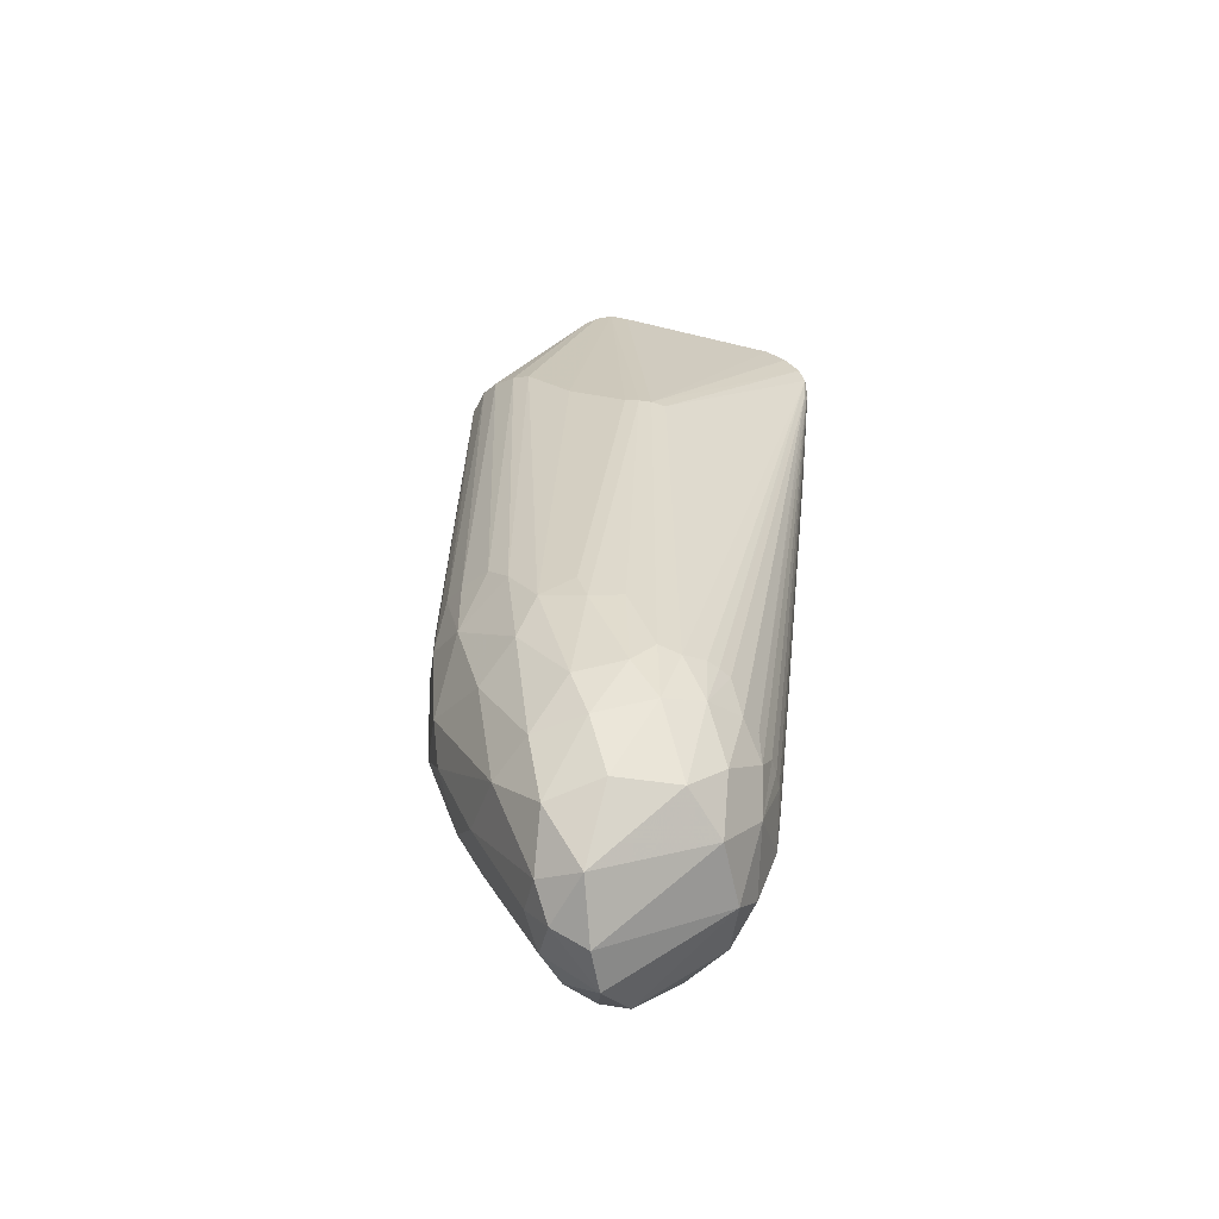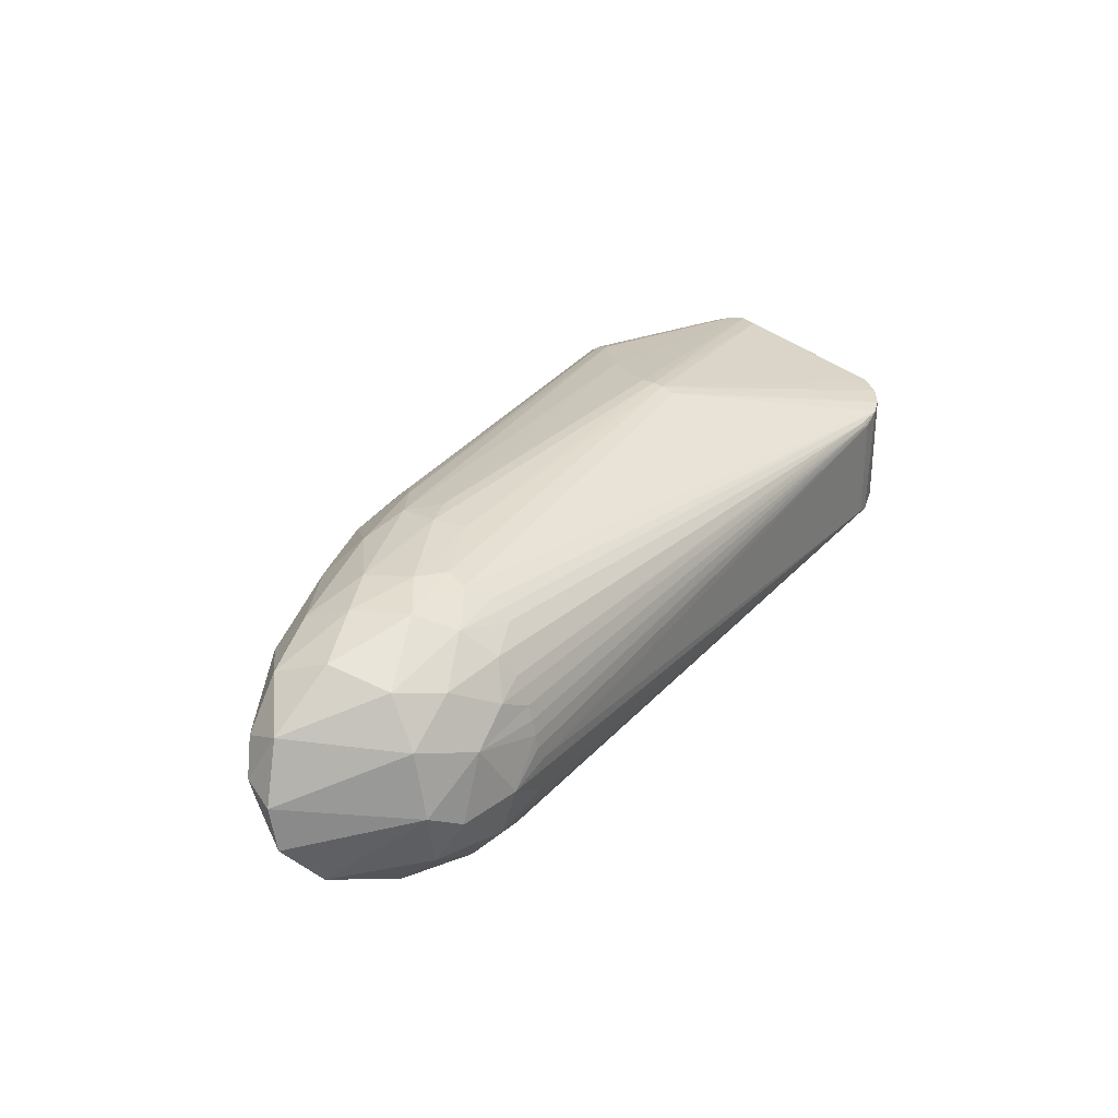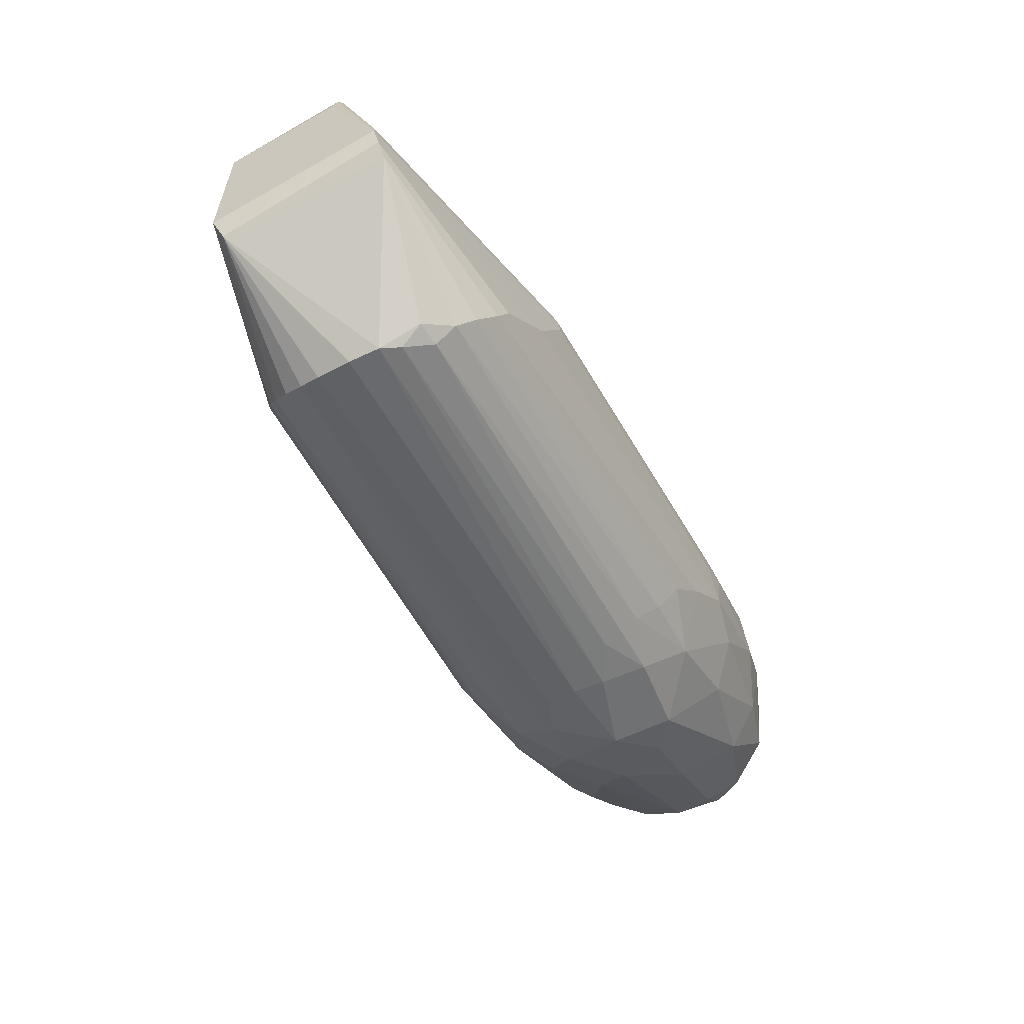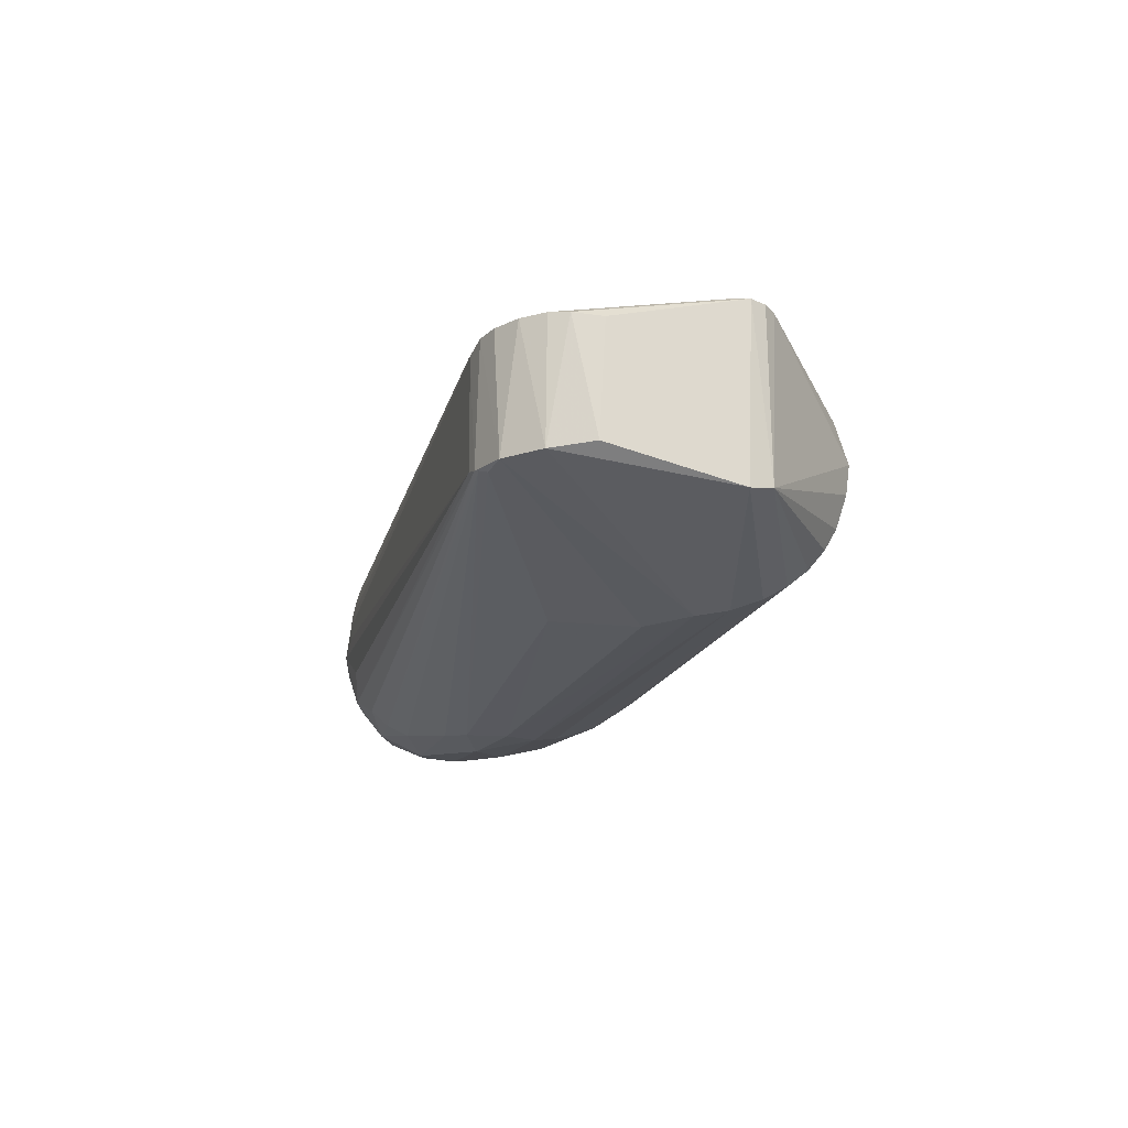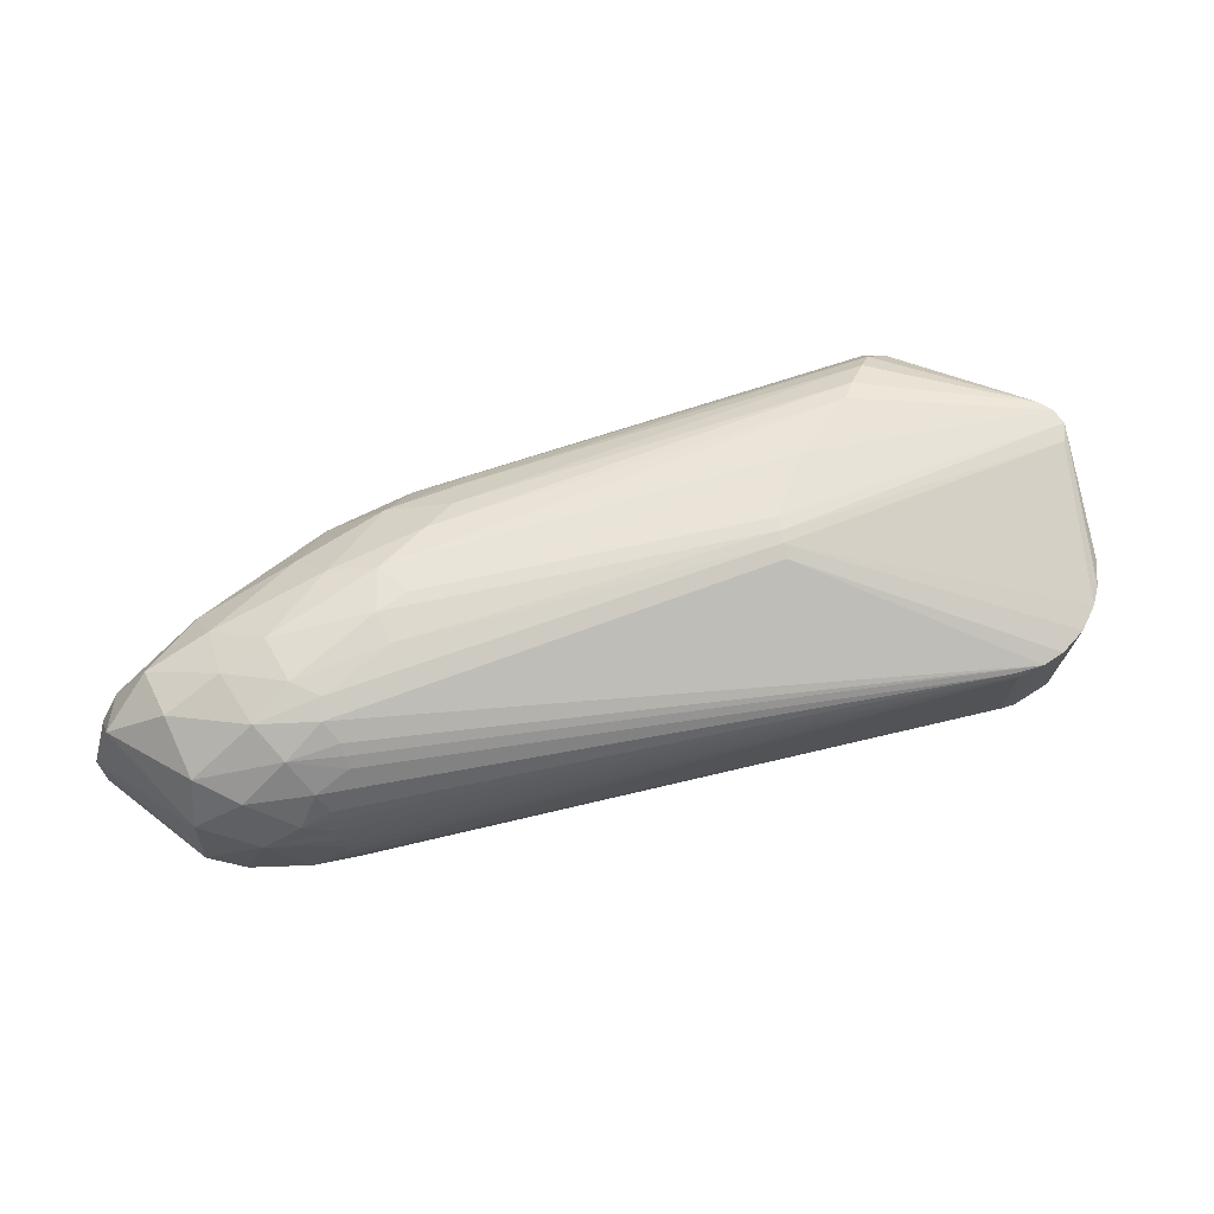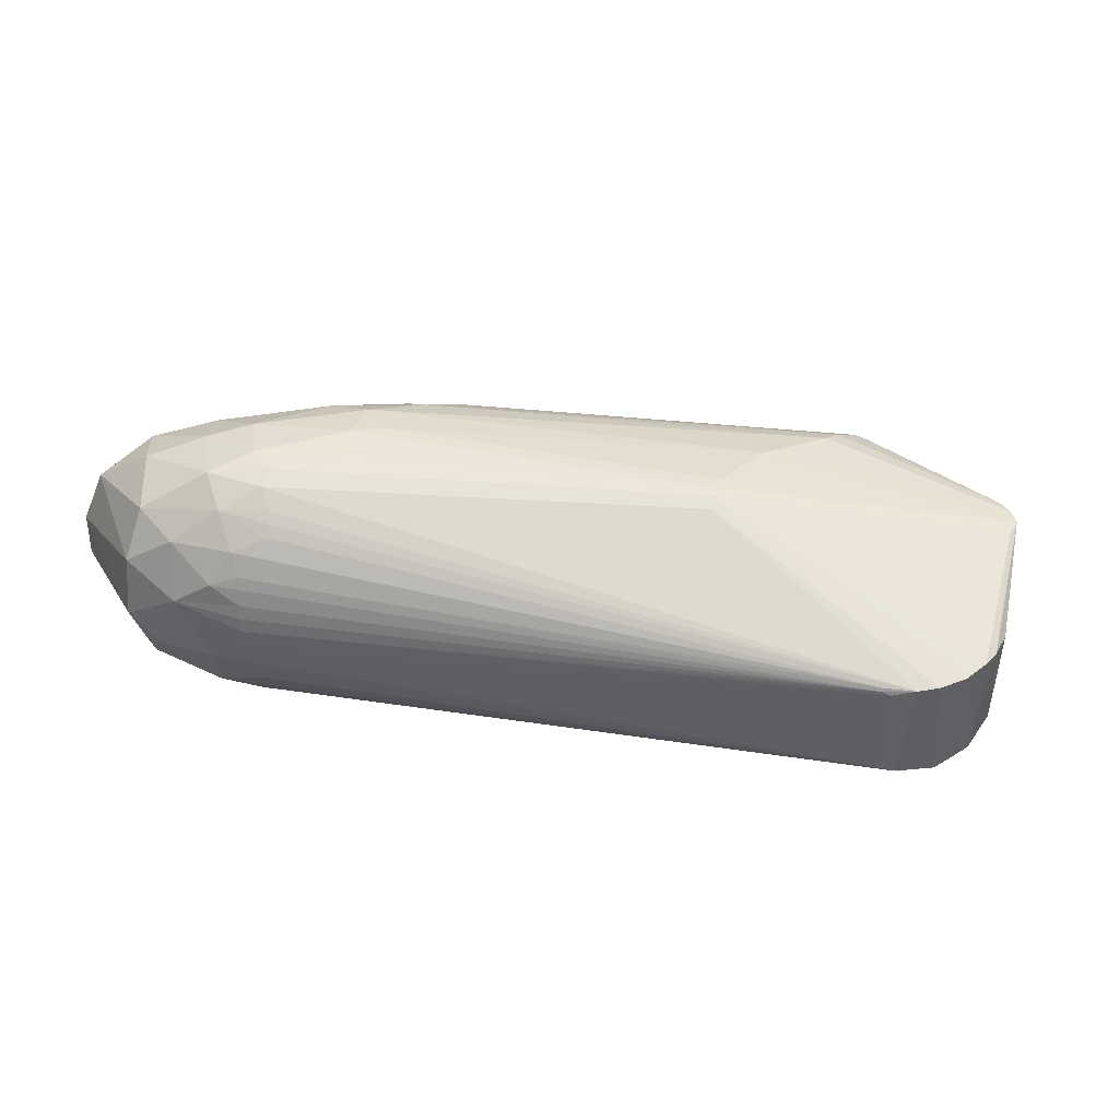
<metadata>
{"format":"obj","ext":"obj","renderer":"f3d","projection":"perspective","resolution":1024,"background":"white","views":[{"elev":32.9,"azim":116.6,"up":"+Z"},{"elev":31.3,"azim":144.9,"up":"+Z"},{"elev":-78.3,"azim":-60.1,"up":"+Y"},{"elev":-19.3,"azim":-84.0,"up":"+Z"},{"elev":71.7,"azim":-173.2,"up":"+Z"},{"elev":46.0,"azim":-149.3,"up":"+Z"}]}
</metadata>
<code>
o obj1
v -0.005417 -0.01205 0.01109
v -0.00893 -0.002003 0.008533
v -0.005591 -0.01156 -0.003309
v -0.009083 -0.001546 -0.0008223
v 0.008635 -0.01894 0.003721
v -0.003314 -0.01366 0.01087
v -0.004326 -0.01322 -0.002917
v -0.005329 0.007301 0.008967
v 0.01529 0.003258 0.01515
v 0.04783 0.01994 0.01547
v 0.01599 0.001215 0.01554
v 0.01626 6.637e-05 0.01543
v 0.0157 0.002171 0.01548
v 0.04617 0.02698 0.004138
v 0.04535 0.0267 0.002866
v -0.003558 0.008281 0.008383
v -0.004779 0.007667 -0.0009656
v -0.005171 0.007333 -0.001118
v -0.00536 0.006614 -0.001336
v -0.00449 -0.01306 0.01102
v 0.0119 -0.01128 0.01302
v 0.01502 -0.005693 0.01435
v 0.01151 -0.01298 0.01228
v 0.04364 0.01362 0.01612
v 0.04505 0.01134 0.01618
v -0.006749 0.006109 0.009038
v 0.01074 -0.01519 0.01085
v 0.01024 -0.01668 0.009393
v 0.04106 -0.001254 0.01103
v 0.04798 0.02464 0.01189
v -0.002885 0.008314 0.008929
v 0.04565 0.02266 0.01307
v -0.002865 0.008487 0.008636
v 0.04692 0.0254 0.01017
v 0.04905 0.02665 0.009239
v 0.04806 0.01818 0.01595
v 0.04652 0.02631 0.007874
v 0.052 0.02801 0.006984
v 0.04637 0.02663 0.006646
v 0.04625 0.02685 0.005394
v -0.003778 0.008194 -0.0006522
v 0.04661 0.02484 -0.003897
v 0.04671 0.0233 -0.005383
v 0.05072 0.02464 -0.005314
v 0.0488 0.02792 0.001926
v 0.04543 0.02621 -0.0004993
v 0.04935 0.0268 -0.002381
v -0.007343 0.005538 -0.001182
v 0.04064 0.01488 -0.008078
v 0.01435 0.004603 -0.006053
v -0.008857 0.002072 0.00909
v -0.008131 0.004176 0.009055
v -0.00546 -0.01046 0.01114
v 0.008657 -0.01795 0.007256
v 0.009455 -0.01856 0.005252
v 0.04296 0.009451 0.01603
v 0.04365 -0.002521 0.001236
v 0.008336 -0.01774 -0.001517
v 0.04376 -0.001637 -0.001302
v 0.05029 0.0008172 0.001753
v 0.04409 -0.0026 0.003792
v 0.01217 -0.002847 -0.007443
v 0.009759 -0.006942 -0.007489
v -0.008881 0.00217 -0.00117
v 0.009106 -0.009653 -0.00736
v -0.009089 0.0004111 0.00891
v 0.05022 0.02294 0.0141
v 0.04633 0.02115 0.01446
v 0.04598 0.02192 0.01382
v 0.05713 0.02743 0.008669
v 0.05694 0.02862 0.003421
v 0.05326 0.02593 0.01152
v 0.04641 0.02137 -0.006464
v 0.04249 0.01716 -0.007598
v 0.05117 0.02086 -0.007211
v 0.041 0.001027 0.01306
v 0.04264 0.003644 0.01427
v 0.04557 0.007649 0.01547
v 0.008411 -0.01862 0.001226
v 0.03978 -0.001338 -0.004587
v 0.008326 -0.01682 -0.003158
v 0.00837 -0.01555 -0.00465
v 0.04257 -0.001271 -0.00298
v 0.04089 -0.003911 0.005717
v 0.01062 -0.01758 0.007452
v 0.04497 -0.001589 0.0074
v 0.04643 0.0002186 -0.002459
v 0.05372 0.00375 0.004394
v 0.05136 0.002149 0.006595
v 0.04451 0.01461 -0.008627
v 0.04011 0.008712 -0.008847
v 0.03901 0.01104 -0.008707
v 0.04084 0.006936 -0.008604
v 0.05286 0.02074 0.01534
v 0.0506 0.01735 0.01601
v 0.05387 0.02864 0.001616
v 0.06643 0.02241 0.004687
v 0.06485 0.02117 0.009545
v 0.05575 0.02753 -0.001597
v 0.05796 0.02188 -0.005707
v 0.06223 0.02082 -0.003965
v 0.05773 0.01792 -0.006187
v 0.06632 0.01934 0.005413
v 0.04947 0.007988 0.01438
v 0.05771 0.01338 0.01308
v 0.05303 0.0141 0.01541
v 0.04638 0.001436 0.01098
v 0.05514 0.005979 0.0001864
v 0.05057 0.003559 -0.003031
v 0.06406 0.01909 -0.001394
v 0.06501 0.01784 0.001536
v 0.05568 0.008316 -0.002316
v 0.0519 0.007893 -0.005391
v 0.05957 0.01155 0.009787
v 0.05243 0.00656 0.01148
v 0.06478 0.01669 0.004679
v 0.06509 0.01765 0.007824
v 0.008507 -0.01396 -0.005833
v 0.008673 -0.01214 -0.006704
v 0.05718 0.0247 0.01239
v 0.056 0.01702 0.01488
v 0.06612 0.02294 0.001065
v 0.05724 0.02485 -0.004505
v 0.04052 -0.002911 0.00902
v 0.05981 0.02034 0.01346
v 0.06228 0.01673 0.01176
v 0.04185 0.003516 -0.007409
v 0.05858 0.015 -0.004501
v 0.05894 0.009388 0.004559
v 0.05212 0.01785 -0.007624
v 0.03944 0.0002616 -0.006132
v 0.04638 0.003105 -0.005508
v 0.06295 0.02364 -0.002645
v 0.04724 0.01275 -0.008524
v 0.04914 0.009164 -0.007357
v 0.04119 0.004804 -0.008001
f 1 2 3
f 4 3 2
f 5 6 7
f 8 9 10
f 11 1 12
f 10 9 13
f 14 15 16
f 17 18 19
f 20 21 22
f 21 20 23
f 24 13 11
f 24 11 25
f 26 13 9
f 3 7 1
f 20 7 6
f 20 1 7
f 27 28 29
f 30 31 32
f 33 31 34
f 33 34 35
f 33 8 31
f 36 10 13
f 37 38 39
f 37 33 35
f 37 39 33
f 35 38 37
f 40 39 38
f 40 14 16
f 40 33 39
f 40 16 33
f 16 15 41
f 16 41 17
f 16 17 8
f 16 8 33
f 17 42 43
f 18 17 43
f 44 43 42
f 45 46 41
f 45 41 15
f 47 17 41
f 47 42 17
f 48 17 19
f 19 49 50
f 20 22 1
f 51 13 52
f 53 11 13
f 6 28 27
f 5 54 6
f 5 55 54
f 23 6 27
f 23 20 6
f 56 25 11
f 57 58 59
f 57 59 60
f 61 55 5
f 62 63 48
f 64 63 3
f 52 13 26
f 26 9 8
f 65 3 63
f 66 2 1
f 30 34 31
f 30 35 34
f 30 32 67
f 10 68 8
f 69 8 68
f 69 67 32
f 67 69 68
f 24 36 13
f 45 40 38
f 45 14 40
f 70 71 38
f 30 72 35
f 31 8 69
f 31 69 32
f 44 73 43
f 45 47 46
f 45 15 14
f 46 47 41
f 47 44 42
f 49 18 74
f 49 19 18
f 75 73 44
f 17 48 8
f 12 1 22
f 12 56 11
f 51 53 13
f 28 6 54
f 27 76 23
f 77 23 76
f 77 21 23
f 77 78 21
f 79 58 57
f 57 5 79
f 80 81 82
f 83 81 80
f 82 81 7
f 84 85 55
f 84 86 85
f 84 55 61
f 87 60 59
f 88 89 60
f 64 48 63
f 64 3 4
f 90 91 92
f 92 91 63
f 92 63 62
f 93 65 91
f 62 48 50
f 50 49 92
f 64 66 51
f 65 63 91
f 7 79 5
f 76 27 29
f 36 94 10
f 67 10 94
f 67 68 10
f 95 36 24
f 35 72 38
f 45 38 96
f 97 70 98
f 96 99 47
f 99 44 47
f 100 101 102
f 97 98 103
f 64 52 48
f 51 52 64
f 47 45 96
f 73 74 18
f 73 18 43
f 74 73 75
f 90 92 49
f 26 48 52
f 22 78 56
f 12 22 56
f 53 66 1
f 55 85 54
f 104 105 106
f 107 77 76
f 107 76 29
f 22 21 78
f 86 60 89
f 89 107 86
f 95 94 36
f 61 5 57
f 61 57 60
f 83 58 81
f 58 79 7
f 58 7 81
f 86 84 61
f 86 61 60
f 108 88 60
f 109 60 87
f 110 111 112
f 112 109 113
f 114 115 89
f 116 103 117
f 80 87 83
f 62 50 92
f 4 2 66
f 4 66 64
f 118 7 119
f 3 119 7
f 120 72 67
f 121 95 106
f 98 70 120
f 71 99 96
f 72 70 38
f 70 97 71
f 71 97 122
f 71 96 38
f 72 30 67
f 123 44 99
f 111 103 116
f 122 97 103
f 90 49 74
f 48 19 50
f 1 11 53
f 66 53 51
f 28 54 85
f 85 86 124
f 28 124 29
f 77 107 104
f 78 77 104
f 107 29 124
f 125 121 126
f 94 95 121
f 56 78 25
f 95 24 25
f 118 119 127
f 59 83 87
f 59 58 83
f 82 7 118
f 128 110 112
f 109 112 108
f 109 108 60
f 129 114 88
f 90 74 75
f 90 75 130
f 130 100 102
f 131 80 82
f 109 87 132
f 131 118 127
f 131 127 132
f 119 3 65
f 120 67 94
f 126 98 125
f 120 70 72
f 123 75 44
f 100 75 123
f 133 71 122
f 110 122 111
f 129 88 108
f 112 111 108
f 111 122 103
f 104 106 78
f 107 115 104
f 115 107 89
f 86 107 124
f 113 109 132
f 113 102 128
f 132 87 80
f 132 80 131
f 113 128 112
f 117 126 114
f 117 103 98
f 114 105 115
f 105 114 126
f 114 89 88
f 129 111 116
f 129 117 114
f 129 116 117
f 134 90 130
f 91 90 134
f 91 134 93
f 75 100 130
f 118 131 82
f 94 125 120
f 25 106 95
f 121 125 94
f 133 101 100
f 123 133 100
f 108 111 129
f 122 101 133
f 110 101 122
f 128 101 110
f 128 102 101
f 85 124 28
f 105 104 115
f 105 126 121
f 135 102 113
f 98 126 117
f 134 102 135
f 134 130 102
f 135 132 127
f 135 113 132
f 135 127 136
f 135 136 93
f 135 93 134
f 136 119 65
f 136 127 119
f 136 65 93
f 106 25 78
f 133 99 71
f 123 99 133
f 121 106 105
f 120 125 98
f 48 26 8

</code>
